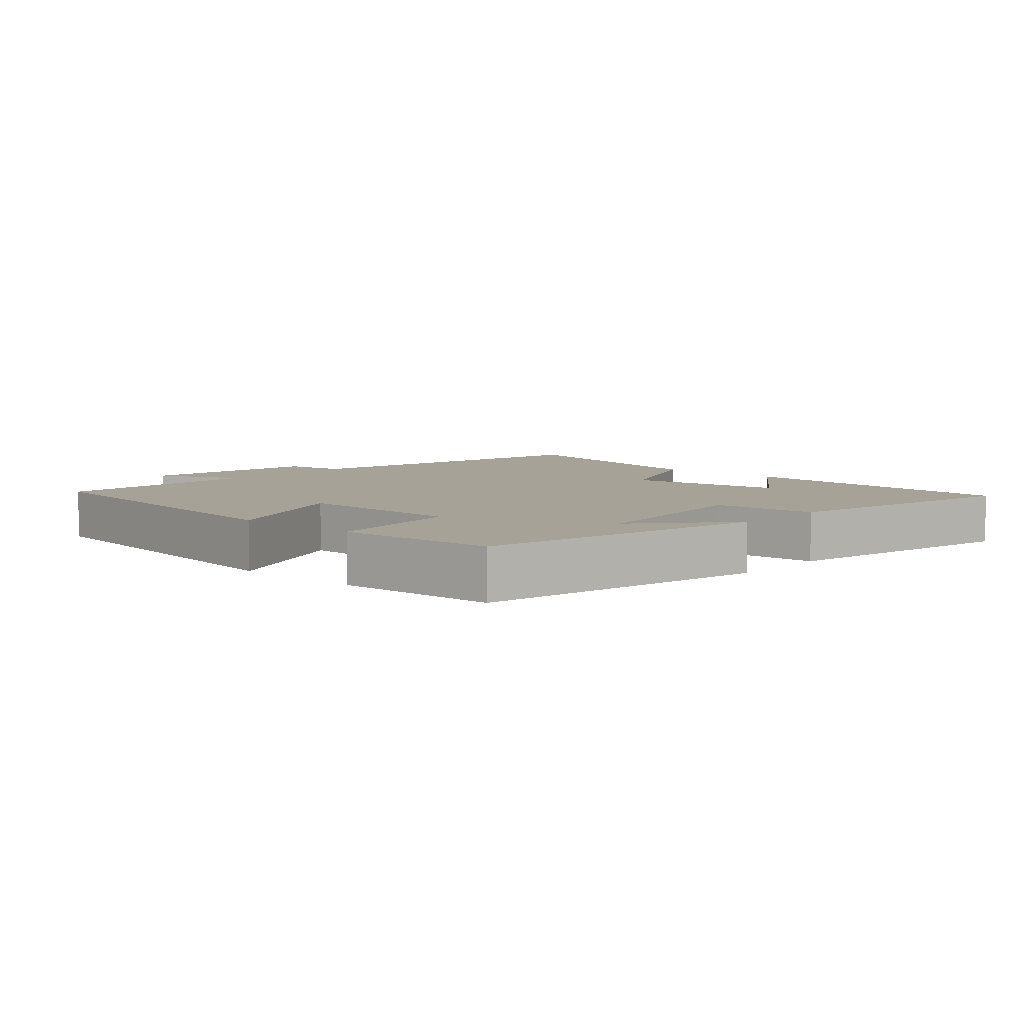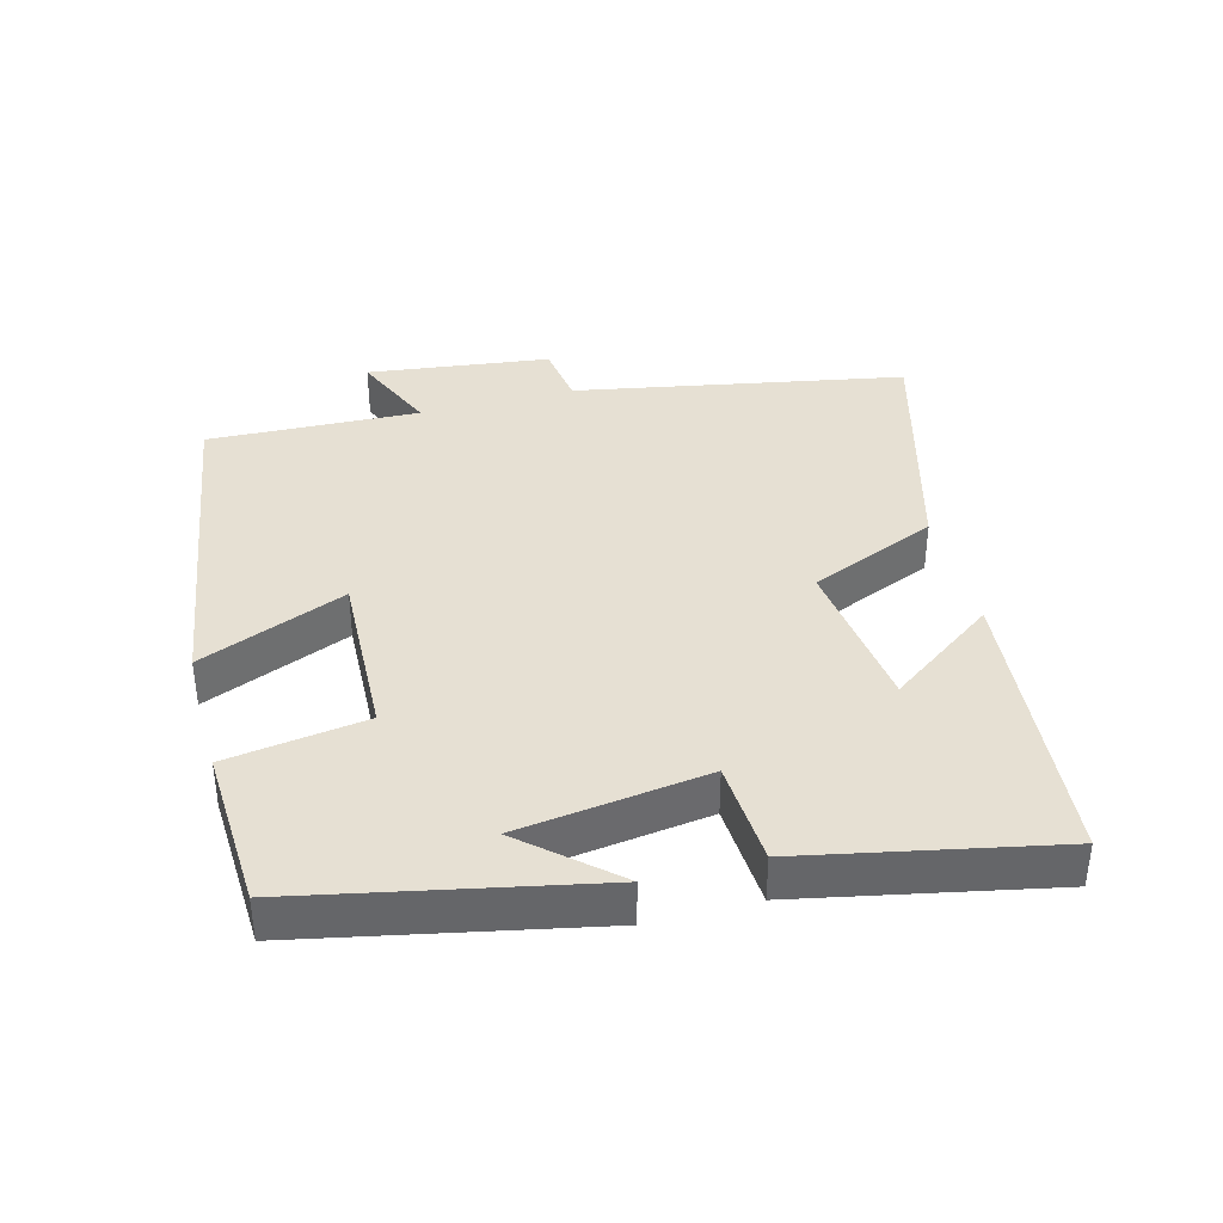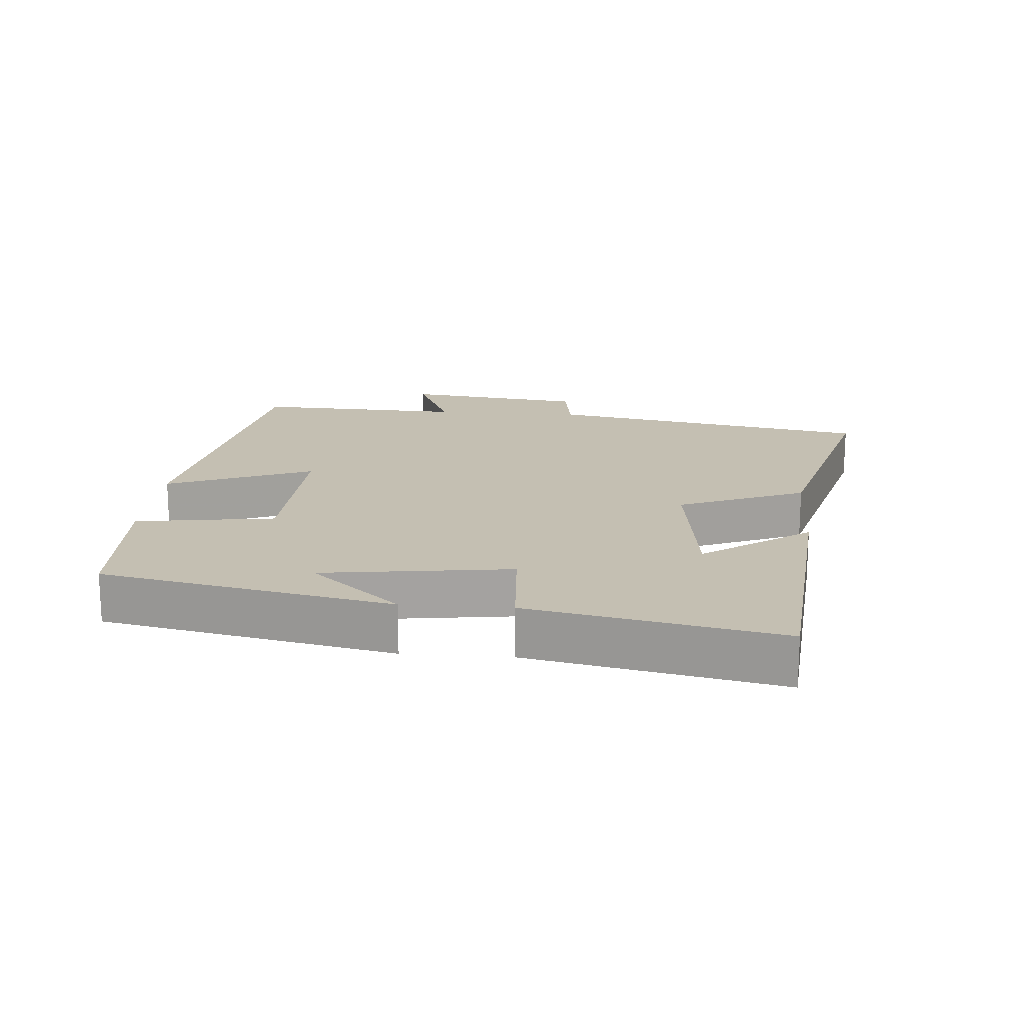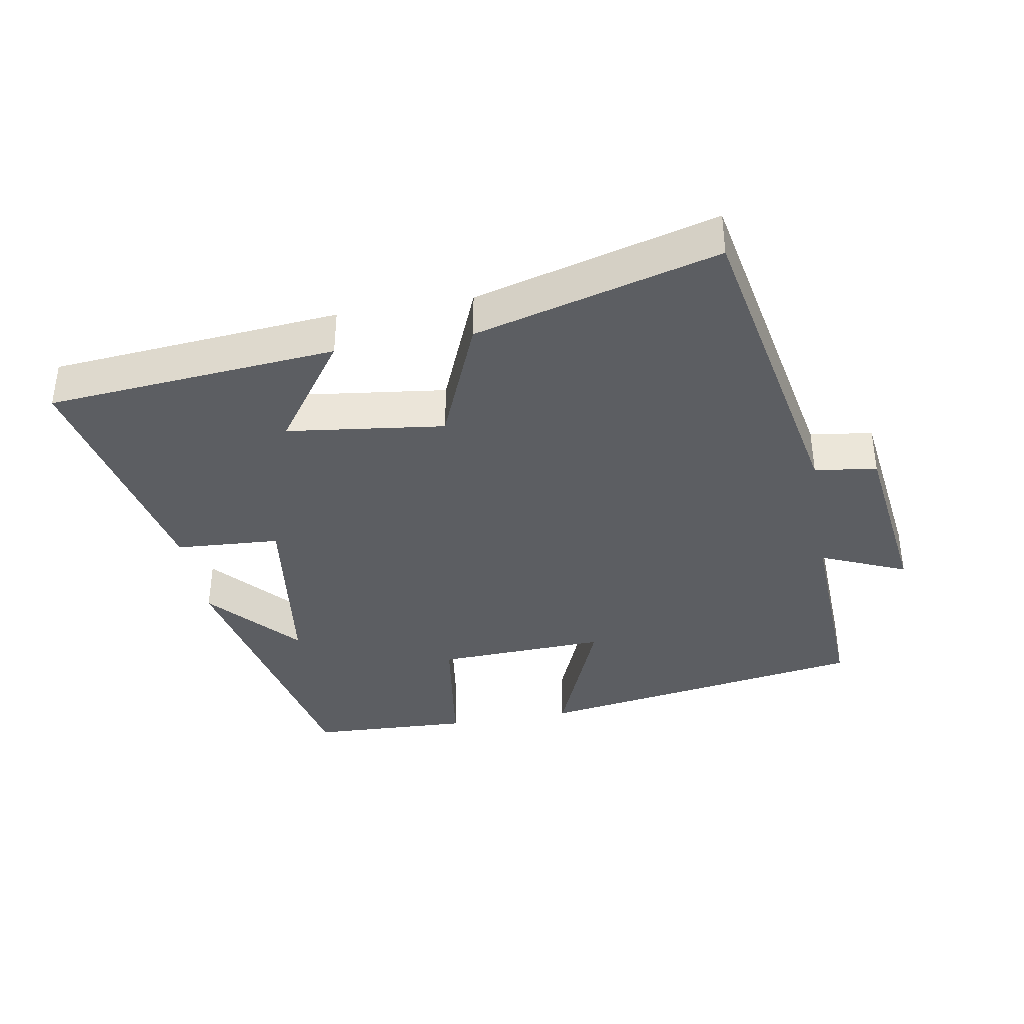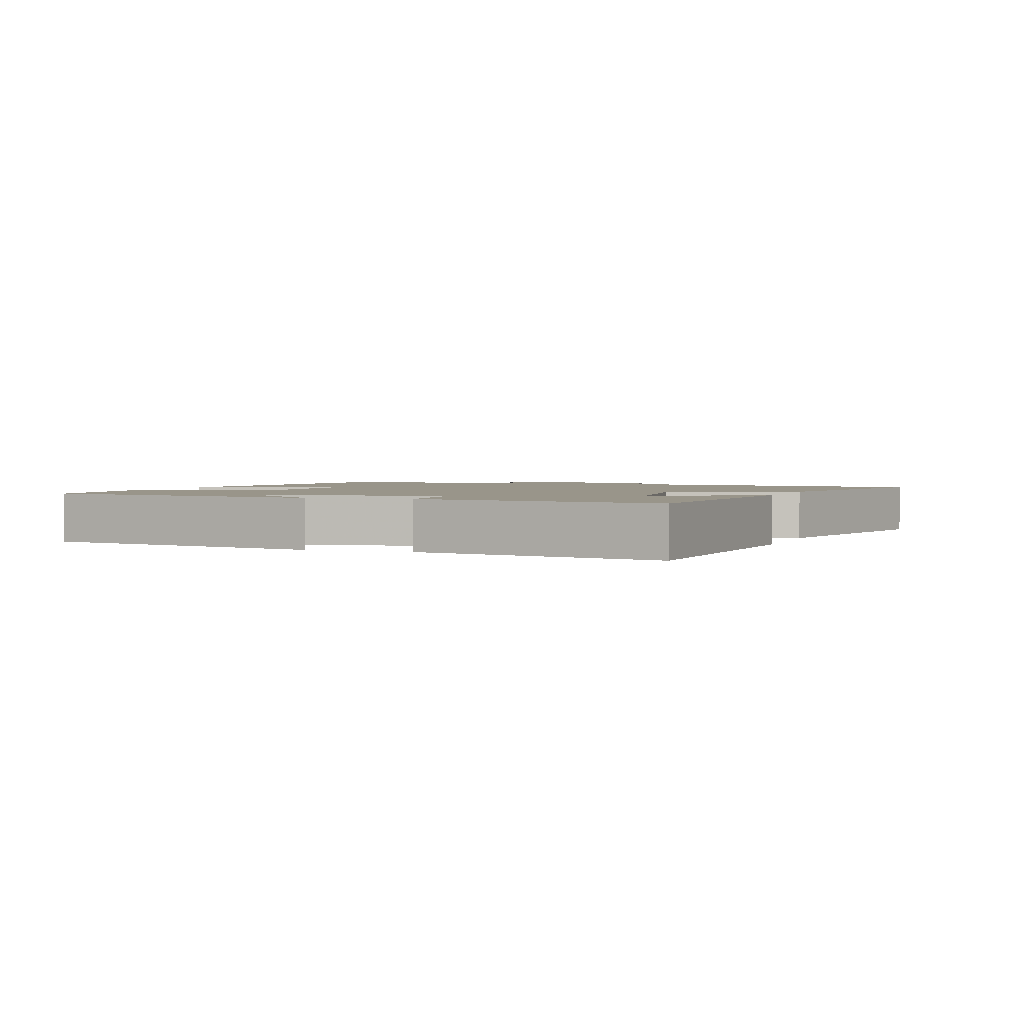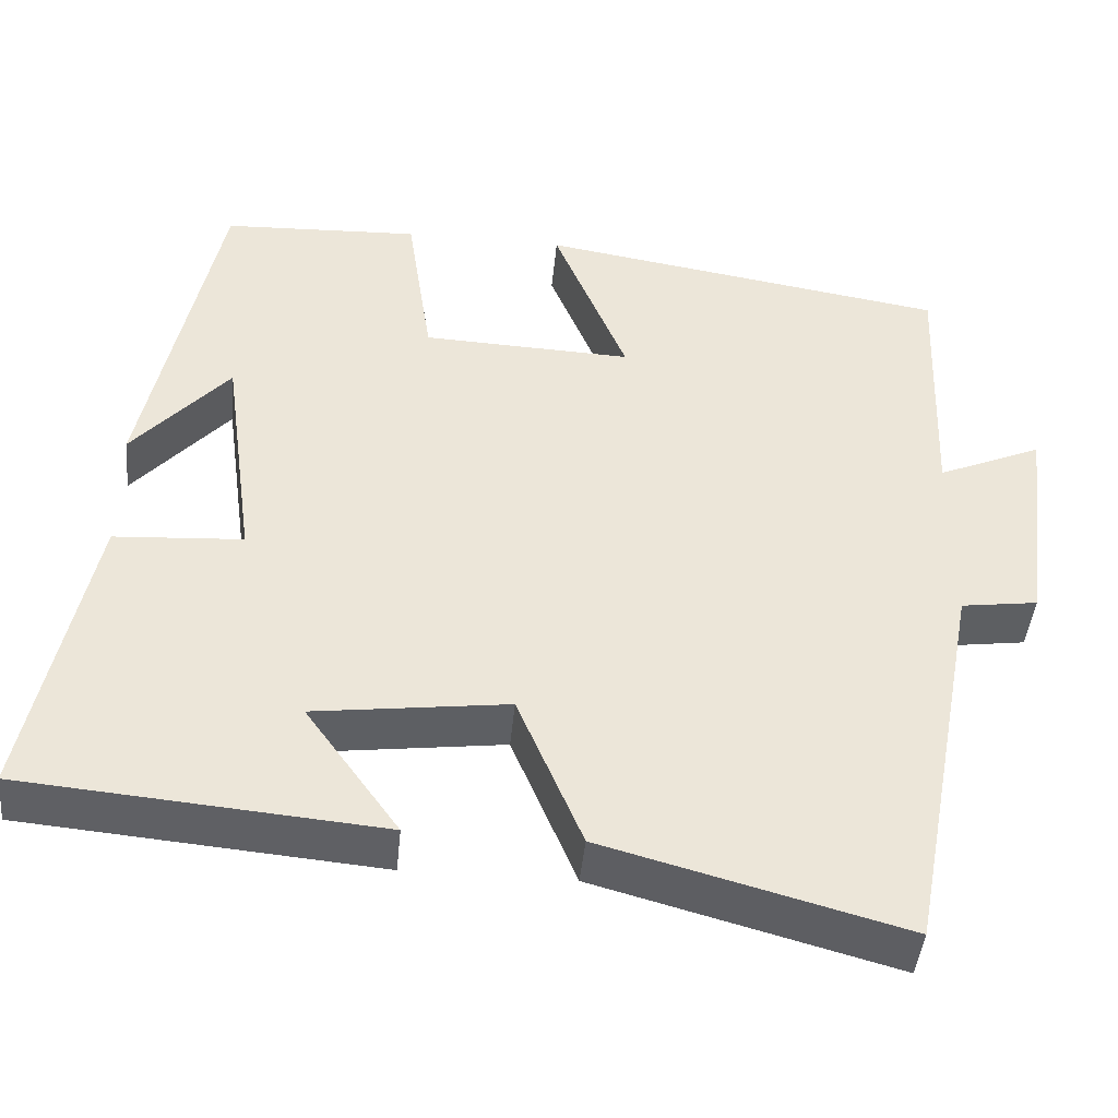
<metadata>
{"format":"obj","ext":"obj","renderer":"f3d","projection":"perspective","resolution":1024,"background":"white","views":[{"elev":6.4,"azim":41.7,"up":"+Y"},{"elev":38.5,"azim":75.1,"up":"+Y"},{"elev":17.6,"azim":94.6,"up":"+Y"},{"elev":-37.6,"azim":-169.9,"up":"+Y"},{"elev":2.0,"azim":109.4,"up":"+Y"},{"elev":-44.2,"azim":174.5,"up":"+Z"}]}
</metadata>
<code>
v 0.575 0.07 -0.463
v 0.147 0.07 -0.5
v 0.259 0.07 -0.343
v 0.027 0.07 -0.313
v -0.051 0.07 -0.5
v -0.41 0.07 -0.597
v -0.5 0.07 -0.115
v -0.592 0.07 -0.102
v -0.626 0.07 0.166
v -0.5 0.07 0.111
v -0.512 0.07 0.422
v -0.019 0.07 0.5
v -0.107 0.07 0.285
v 0.145 0.07 0.295
v 0.175 0.07 0.5
v 0.412 0.07 0.489
v 0.5 0.07 0.061
v 0.384 0.07 0.193
v 0.346 0.07 -0.085
v 0.5 0.07 -0.095
v 0.575 0 -0.463
v 0.147 0 -0.5
v 0.259 0 -0.343
v 0.027 0 -0.313
v -0.051 0 -0.5
v -0.41 0 -0.597
v -0.5 0 -0.115
v -0.592 0 -0.102
v -0.626 0 0.166
v -0.5 0 0.111
v -0.512 0 0.422
v -0.019 0 0.5
v -0.107 0 0.285
v 0.145 0 0.295
v 0.175 0 0.5
v 0.412 0 0.489
v 0.5 0 0.061
v 0.384 0 0.193
v 0.346 0 -0.085
v 0.5 0 -0.095
f 19 20 1
f 15 16 17 18
f 14 15 18 19
f 13 14 19
f 10 11 12 13
f 10 13 19 1
f 7 8 9 10
f 4 5 6 7
f 3 4 7 10
f 1 2 3
f 1 3 10
f 21 40 39
f 38 37 36 35
f 39 38 35 34
f 39 34 33
f 33 32 31 30
f 21 39 33 30
f 30 29 28 27
f 27 26 25 24
f 30 27 24 23
f 23 22 21
f 30 23 21
f 1 21 22 2
f 2 22 23 3
f 3 23 24 4
f 4 24 25 5
f 5 25 26 6
f 6 26 27 7
f 7 27 28 8
f 8 28 29 9
f 9 29 30 10
f 10 30 31 11
f 11 31 32 12
f 12 32 33 13
f 13 33 34 14
f 14 34 35 15
f 15 35 36 16
f 16 36 37 17
f 17 37 38 18
f 18 38 39 19
f 19 39 40 20
f 20 40 21 1

</code>
